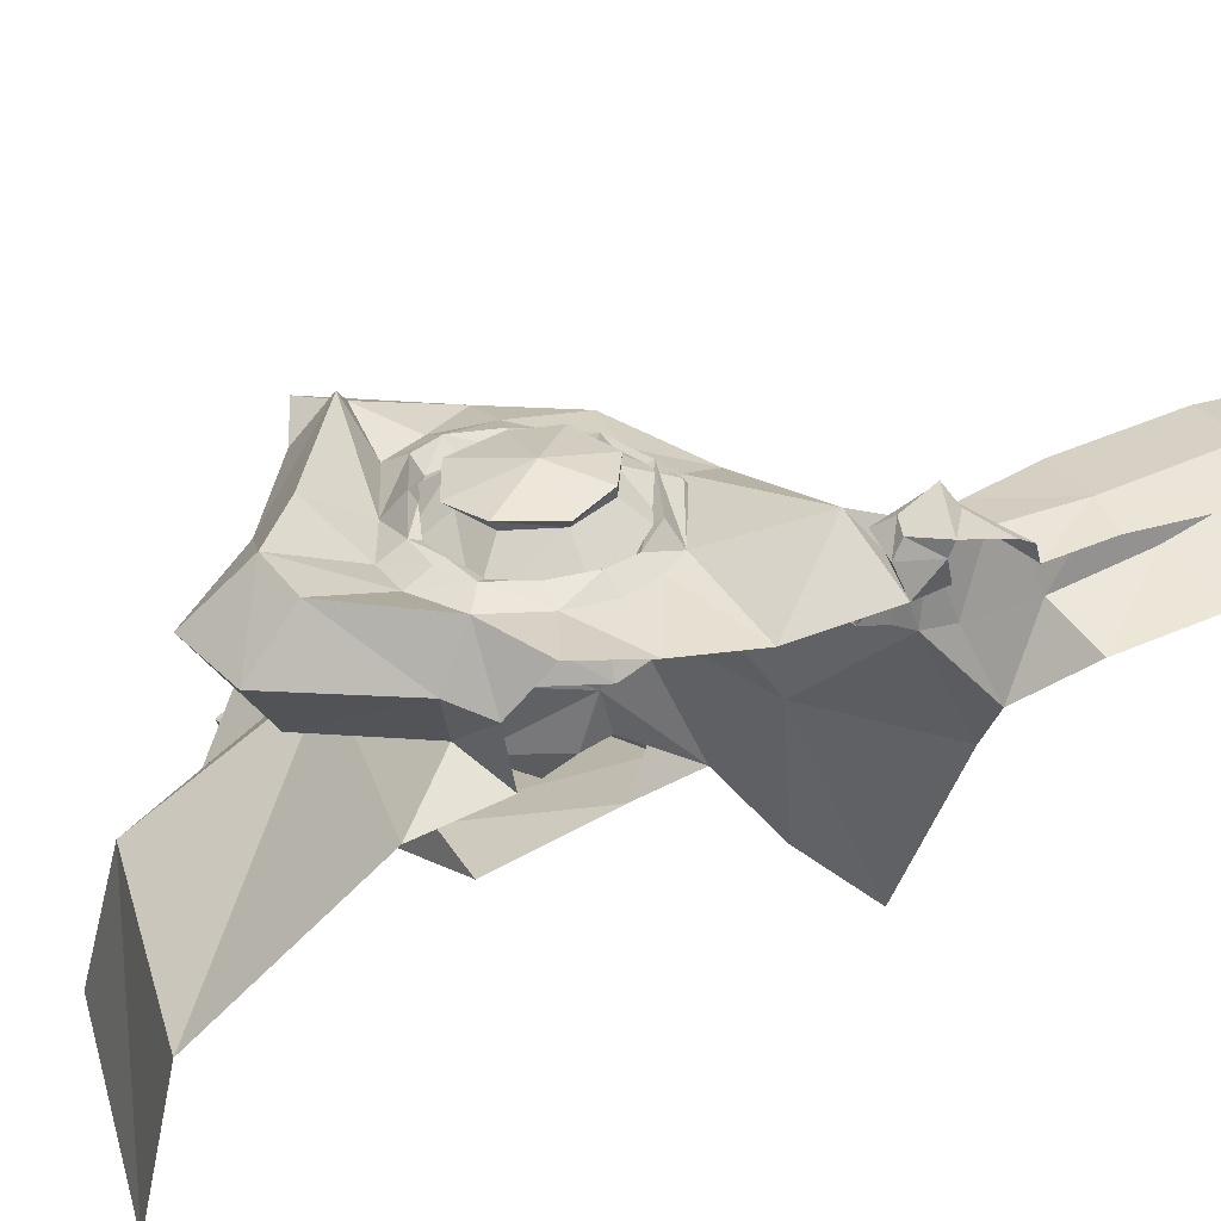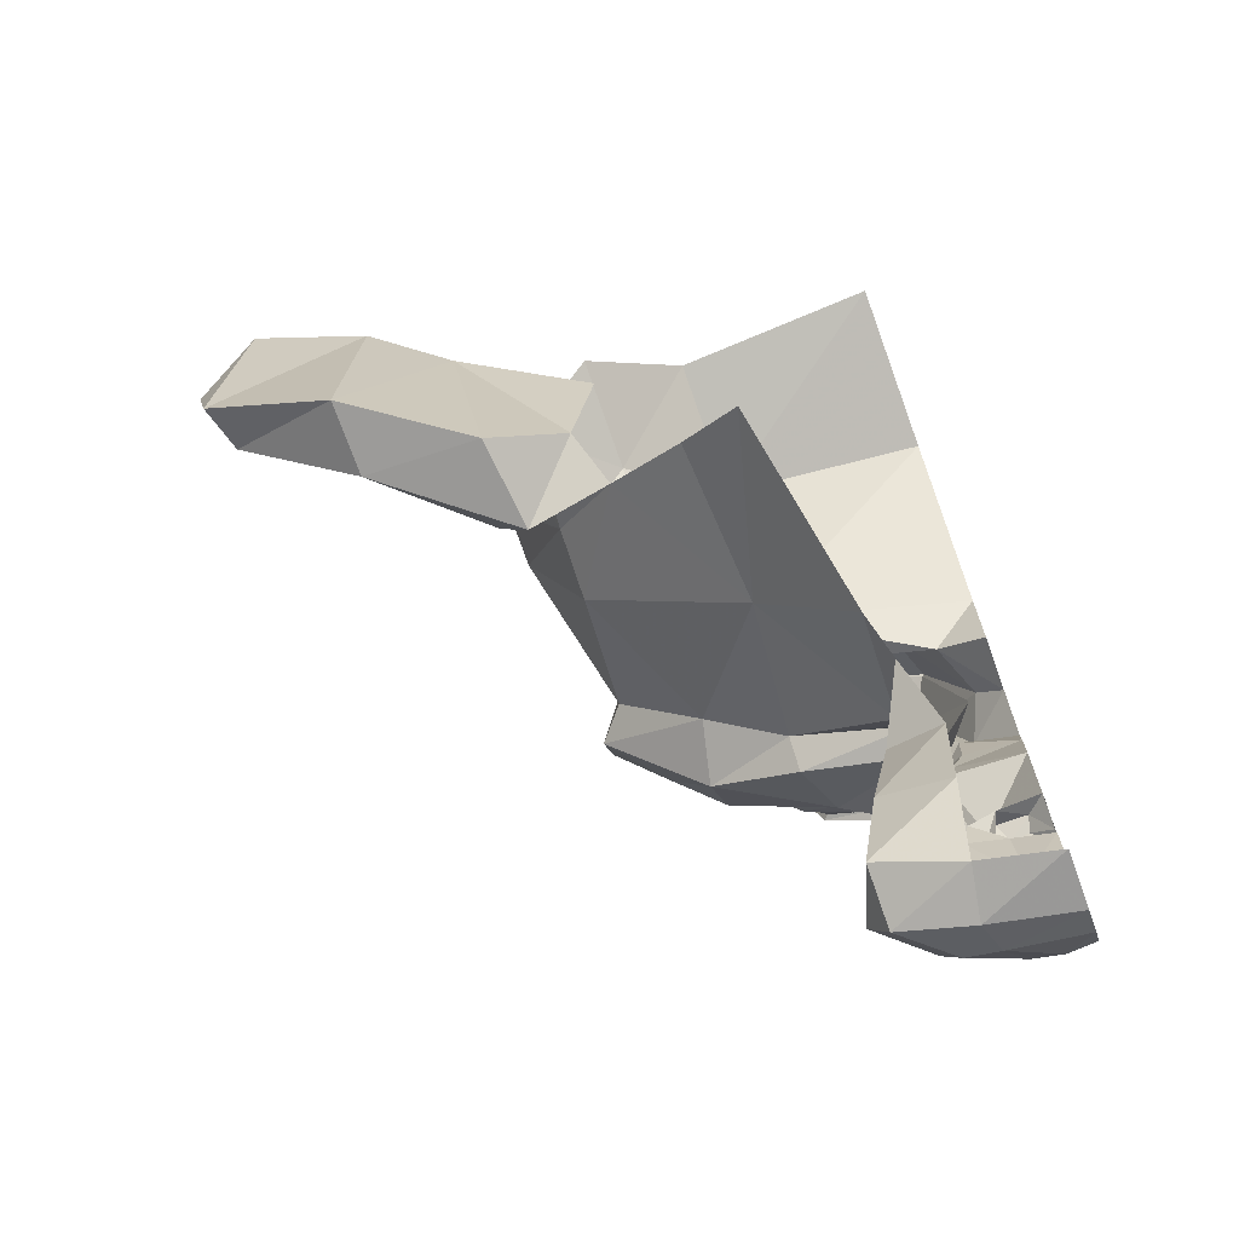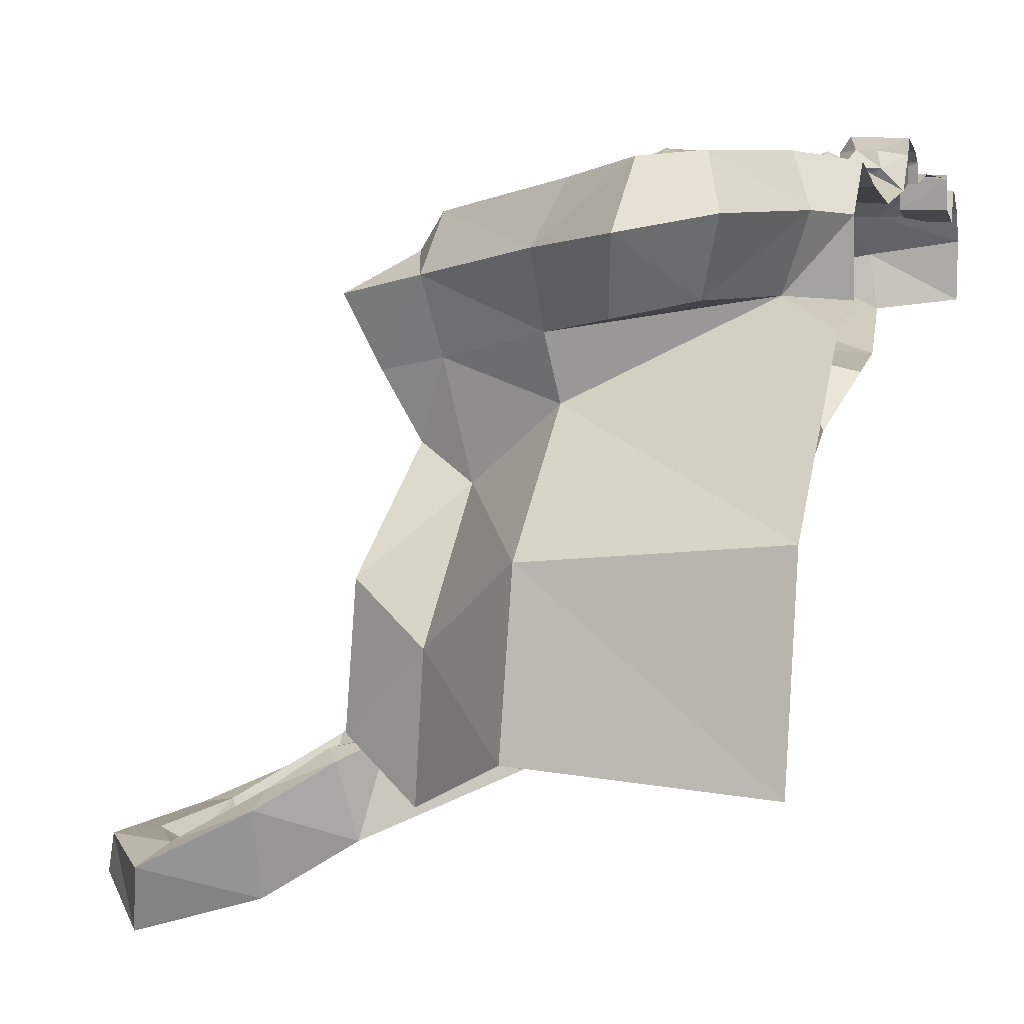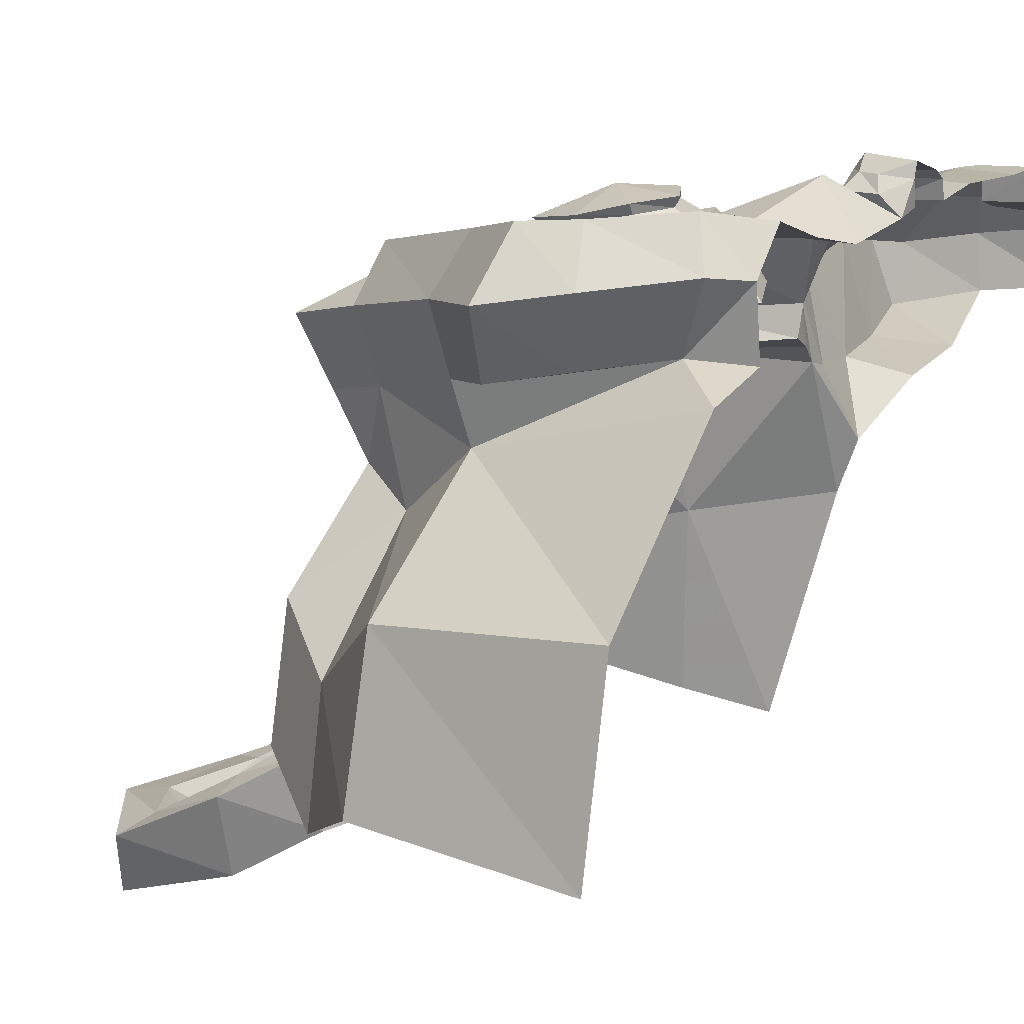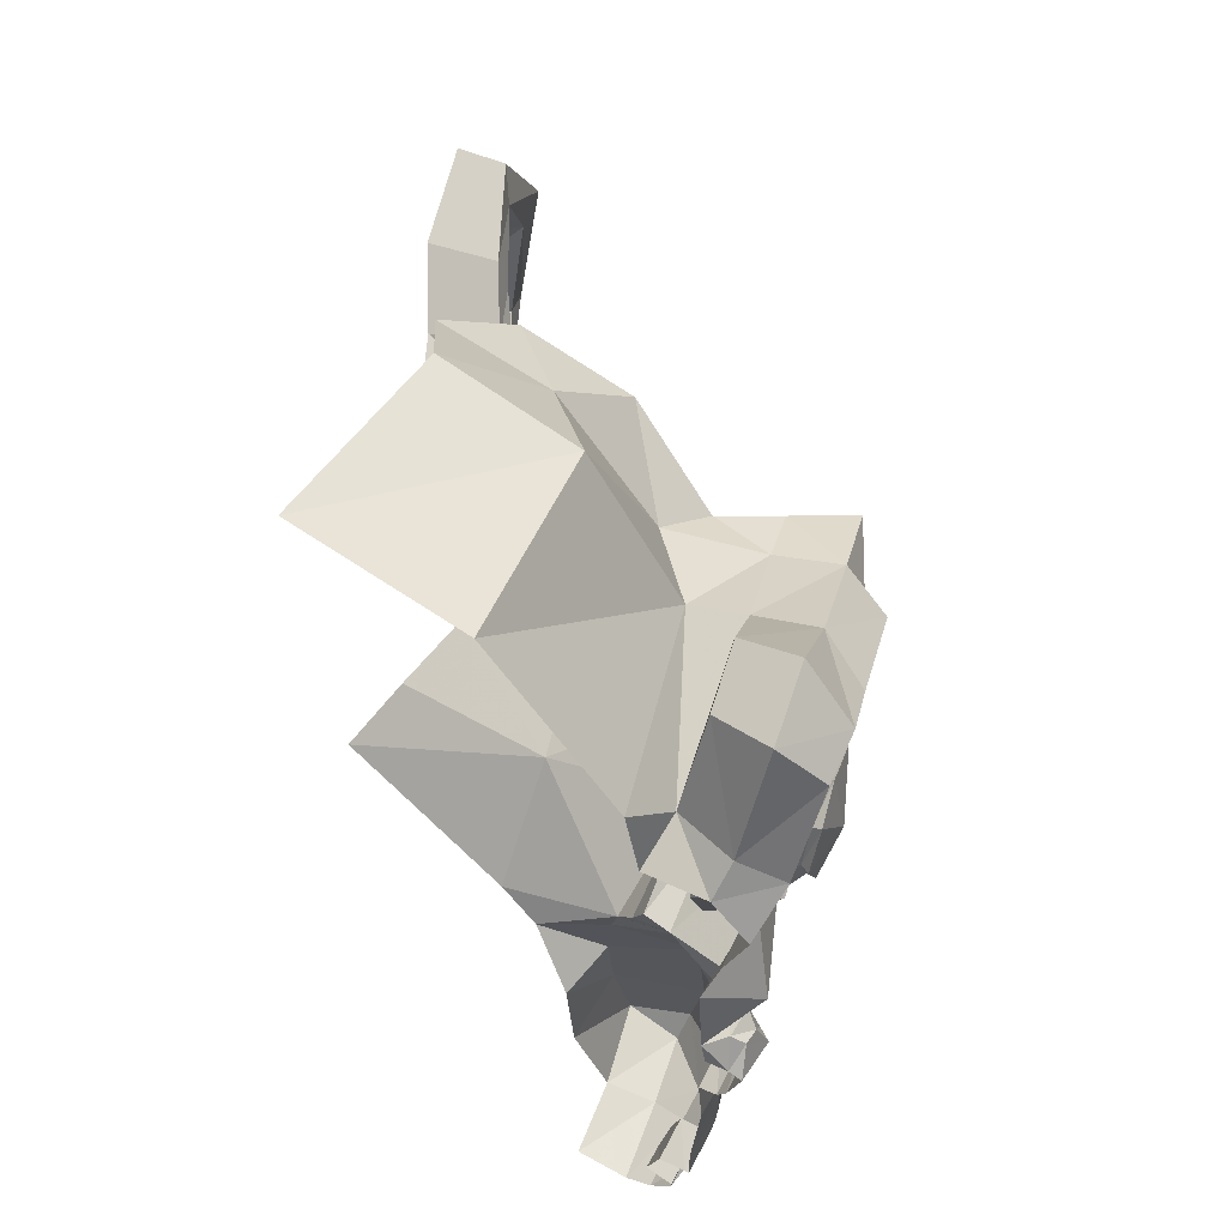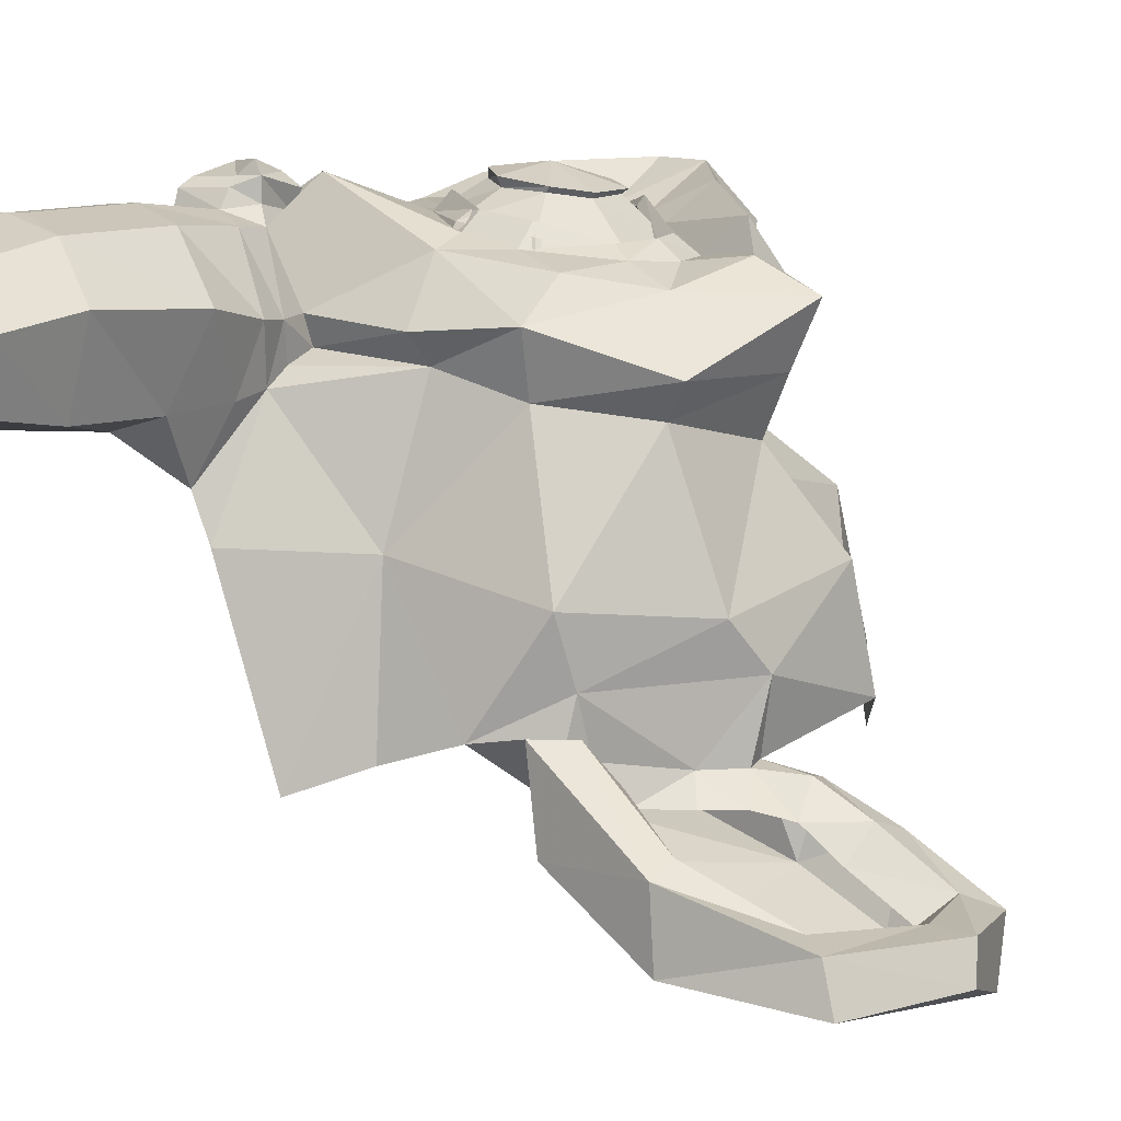
<metadata>
{"format":"obj","ext":"obj","renderer":"f3d","projection":"perspective","resolution":1024,"background":"white","views":[{"elev":44.7,"azim":-112.3,"up":"+Z"},{"elev":-70.3,"azim":-159.9,"up":"+Y"},{"elev":10.2,"azim":-164.6,"up":"+Z"},{"elev":17.0,"azim":-149.9,"up":"+Z"},{"elev":55.7,"azim":-59.8,"up":"+Y"},{"elev":5.1,"azim":51.9,"up":"+Z"}]}
</metadata>
<code>
v 0.44 0.16 0.77
v 0.5 0.09 0.69
v 0.55 0.05 0.58
v 0.35 -0.02 0.62
v 0.35 0.03 0.72
v 0.35 0.13 0.78
v 0.27 0.16 0.8
v 0.2 0.09 0.74
v 0.16 0.05 0.65
v 0.08 0.24 0.66
v 0.14 0.24 0.74
v 0.24 0.24 0.8
v 0.27 0.33 0.8
v 0.2 0.39 0.74
v 0.16 0.44 0.65
v 0.35 0.52 0.62
v 0.35 0.45 0.72
v 0.35 0.36 0.78
v 0.44 0.33 0.77
v 0.5 0.39 0.69
v 0.55 0.44 0.58
v 0.63 0.24 0.56
v 0.56 0.24 0.67
v 0.47 0.24 0.76
v 0.48 0.24 0.77
v 0.45 0.34 0.78
v 0.35 0.38 0.8
v 0.27 0.34 0.82
v 0.23 0.24 0.82
v 0.27 0.16 0.82
v 0.35 0.24 0.83
v 0.35 0.12 0.8
v 0.45 0.16 0.78
v 0 0.43 0.74
v 0 0.35 0.82
v 0 -0.68 0.73
v 0 -0.32 0.78
v 0 -0.19 0.8
v 0 -0.77 0.72
v 0 0.41 0.6
v 0 0.57 0.57
v 0.2 -0.19 0.56
v 0.31 -0.44 0.57
v 0.35 -0.7 0.57
v 0.37 -0.89 0.53
v 0.33 -0.95 0.52
v 0.18 -0.97 0.55
v 0 -0.98 0.58
v 0.44 -0.14 0.53
v 0.63 -0.04 0.54
v 0.83 0.15 0.45
v 0.86 0.43 0.59
v 0.71 0.48 0.63
v 0.49 0.6 0.69
v 0.32 0.76 0.73
v 0.16 0.72 0.76
v 0.06 0.49 0.75
v 0.16 0.41 0.77
v 0.13 0.3 0.77
v 0.2 0.09 0.74
v 0.38 0.02 0.7
v 0.49 0.06 0.67
v 0.63 0.19 0.65
v 0.64 0.3 0.65
v 0.6 0.38 0.66
v 0.43 0.44 0.72
v 0.25 0.47 0.76
v 0 -0.77 0.73
v 0.11 -0.72 0.73
v 0.12 -0.84 0.71
v 0.06 -0.88 0.7
v 0 -0.89 0.69
v 0 -0.2 0.75
v 0 -0.14 0.74
v 0.1 -0.15 0.74
v 0.13 -0.23 0.75
v 0.09 -0.29 0.74
v 0.4 -0.05 0.67
v 0.62 0.05 0.63
v 0.73 0.2 0.6
v 0.74 0.38 0.66
v 0.69 0.41 0.73
v 0.44 0.55 0.8
v 0.31 0.64 0.84
v 0.2 0.62 0.85
v 0.1 0.43 0.84
v 0.13 -0.1 0.81
v 0.21 -0.45 0.71
v 0.25 -0.7 0.69
v 0.27 -0.82 0.66
v 0.23 -0.91 0.63
v 0.16 -0.93 0.63
v 0 -0.95 0.64
v 0 0.05 0.73
v 0 0.21 0.77
v 0.33 0.48 0.74
v 0.16 0.14 0.75
v 0.13 0.21 0.76
v 0.12 -0.69 0.73
v 0.08 -0.45 0.75
v 0 -0.45 0.75
v 0 -0.33 0.74
v 0.09 -0.27 0.78
v 0.13 -0.23 0.8
v 0.11 -0.13 0.78
v 0.04 -0.13 0.78
v 0 -0.2 0.83
v 0.05 -0.15 0.81
v 0.09 -0.16 0.81
v 0.11 -0.23 0.83
v 0.08 -0.25 0.8
v 0 -0.29 0.8
v 0.26 -0.31 0.55
v 0.16 -0.24 0.71
v 0.18 -0.31 0.71
v 0.23 -0.25 0.55
v 0 -0.88 0.69
v 0.05 -0.87 0.69
v 0.09 -0.82 0.71
v 0.09 -0.74 0.73
v 0 -0.78 0.66
v 0.09 -0.75 0.66
v 0.09 -0.81 0.64
v 0.05 -0.85 0.63
v 0 -0.86 0.63
v 0.17 0.22 0.78
v 0.19 0.16 0.77
v 0.34 0.43 0.76
v 0.27 0.42 0.77
v 0.42 0.4 0.77
v 0.56 0.35 0.7
v 0.59 0.29 0.69
v 0.58 0.2 0.68
v 0.48 0.1 0.72
v 0.38 0.06 0.74
v 0.23 0.11 0.78
v 0.18 0.3 0.78
v 0.21 0.38 0.78
v 0.23 0.36 0.76
v 0.2 0.3 0.76
v 0.24 0.13 0.76
v 0.38 0.09 0.73
v 0.46 0.12 0.7
v 0.55 0.21 0.67
v 0.55 0.28 0.67
v 0.53 0.34 0.68
v 0.41 0.39 0.75
v 0.28 0.4 0.77
v 0.34 0.41 0.75
v 0.2 0.17 0.75
v 0.2 0.23 0.75
v 0.11 0.46 0.61
v 0.2 0.66 0.62
v 0.34 0.69 0.59
v 0.48 0.55 0.55
v 0.68 0.45 0.49
v 0.8 0.41 0.46
v 0.77 0.16 0.38
v 0.6 0 0.41
v 0.44 -0.09 0.47
v 0 0.9 0.29
v 0 0.98 -0.08
v 0 -0.98 0.46
v 0.85 0.23 0.05
v 0.86 0.32 -0.05
v 0.59 0.27 -0.26
v 0.73 -0.05 0.07
v 0.59 -0.13 -0.16
v 0.64 -0.01 -0.25
v 0.23 -0.35 0.41
v 0.18 -0.41 0.26
v 0.29 -0.71 0.38
v 0.25 -0.5 0.39
v 0.33 -0.91 0.4
v 0.14 -0.76 0.37
v 0.13 -0.54 0.36
v 0.16 -0.95 0.44
v 0.22 -0.28 0.43
v 0.21 -0.23 0.47
v 0.2 -0.17 0.5
v 0.21 -0.39 0.16
v 0.3 -0.31 -0.27
v 0.45 0.93 -0.07
v 0.45 0.85 0.23
v 0.46 0.52 0.43
v 0.73 0.41 0.34
v 0.63 0.45 0.28
v 0.64 0.7 0.05
v 0.8 0.56 0.13
v 0.8 0.62 -0.12
v 0.64 0.75 -0.2
v 0.82 0.33 -0.2
v 0.41 -0.17 0.15
v 0.43 -0.2 -0.21
v 0.89 0.41 -0.23
v 0.77 -0.14 -0.13
v 1.04 -0.1 -0.33
v 1.28 0.05 -0.43
v 1.35 0.32 -0.42
v 1.23 0.51 -0.42
v 1.02 0.48 -0.31
v 1.02 0.41 -0.29
v 1.19 0.44 -0.39
v 1.27 0.29 -0.41
v 1.21 0.08 -0.41
v 1.03 -0.04 -0.3
v 0.83 -0.07 -0.13
v 0.92 0.36 -0.22
v 0.95 0.3 -0.29
v 0.88 -0.02 -0.21
v 1.04 0 -0.37
v 1.19 0.09 -0.45
v 1.23 0.25 -0.45
v 1.17 0.36 -0.44
v 1.02 0.34 -0.36
v 0.84 0.29 -0.21
v 0.84 0.17 -0.27
v 0.76 0.09 -0.27
v 0.81 -0.02 -0.27
v 0.73 0 -0.07
v 0.72 -0.02 -0.17
v 0.72 0.04 -0.19
v 0.8 0.2 -0.21
v 0.89 0.24 -0.27
v 1.02 0.44 -0.48
v 1.25 0.47 -0.55
v 1.37 0.3 -0.5
v 1.31 0.05 -0.53
v 1.04 -0.09 -0.49
v 0.79 -0.13 -0.33
v 0.86 0.38 -0.38
f 24 2 23
f 23 3 22
f 2 4 3
f 1 5 2
f 6 8 5
f 5 9 4
f 11 9 8
f 7 11 8
f 12 14 11
f 14 10 11
f 17 15 14
f 18 14 13
f 19 17 18
f 20 16 17
f 23 21 20
f 24 20 19
f 19 25 24
f 18 26 19
f 13 27 18
f 12 28 13
f 12 30 29
f 7 32 30
f 6 33 32
f 1 25 33
f 31 33 25
f 32 33 31
f 31 30 32
f 31 29 30
f 31 28 29
f 31 27 28
f 31 26 27
f 31 25 26
f 92 48 47
f 91 47 46
f 45 91 46
f 44 90 45
f 43 89 44
f 42 78 87
f 50 78 49
f 50 80 79
f 52 80 51
f 53 81 52
f 54 82 53
f 54 84 83
f 56 84 55
f 57 85 56
f 34 86 57
f 67 86 58
f 67 84 85
f 83 96 66
f 82 66 65
f 81 65 64
f 80 64 63
f 79 63 62
f 78 62 61
f 87 61 60
f 60 94 87
f 86 59 58
f 59 95 98
f 97 95 94
f 71 93 92
f 70 92 91
f 70 90 69
f 88 99 89
f 69 89 99
f 102 100 77
f 100 36 99
f 69 36 68
f 76 103 77
f 75 104 76
f 106 75 74
f 38 74 73
f 77 37 102
f 103 112 37
f 38 108 106
f 106 109 105
f 109 104 105
f 104 111 103
f 110 108 107
f 107 111 110
f 74 87 94
f 75 114 87
f 77 114 76
f 100 115 77
f 113 88 43
f 116 115 113
f 42 114 116
f 68 120 69
f 70 120 119
f 71 119 118
f 72 118 117
f 118 125 117
f 118 123 124
f 119 122 123
f 39 122 120
f 121 124 122
f 122 124 123
f 98 127 126
f 59 126 137
f 59 138 58
f 60 127 97
f 60 135 136
f 61 134 135
f 62 133 134
f 63 132 133
f 65 132 64
f 66 131 65
f 66 128 130
f 96 129 128
f 67 138 129
f 138 148 129
f 128 148 149
f 128 147 130
f 130 146 131
f 132 146 145
f 132 144 133
f 134 144 143
f 134 142 135
f 135 141 136
f 127 141 150
f 138 140 139
f 137 151 140
f 126 150 151
f 34 152 40
f 57 153 152
f 55 153 56
f 54 154 55
f 53 155 54
f 53 157 156
f 51 157 52
f 51 159 158
f 50 160 159
f 47 163 177
f 46 177 174
f 45 174 172
f 44 172 173
f 172 176 173
f 174 175 172
f 173 171 170
f 43 173 170
f 178 116 113
f 170 113 43
f 116 180 42
f 180 49 42
f 171 178 170
f 158 167 164
f 184 162 161
f 156 186 187
f 187 189 188
f 188 190 191
f 183 188 191
f 184 187 188
f 156 185 155
f 185 161 41
f 152 154 155
f 152 185 41
f 40 152 41
f 158 186 157
f 164 189 186
f 165 190 189
f 182 193 181
f 193 168 167
f 159 193 167
f 160 178 193
f 178 181 193
f 160 180 179
f 195 202 201
f 201 203 200
f 203 199 200
f 204 198 199
f 205 197 198
f 197 207 196
f 206 210 207
f 205 211 206
f 213 205 204
f 214 204 203
f 215 203 202
f 202 209 215
f 168 220 167
f 196 221 168
f 164 220 165
f 192 208 195
f 207 219 221
f 223 218 217
f 223 224 216
f 216 209 208
f 165 216 192
f 220 223 165
f 220 221 222
f 219 222 221
f 197 230 229
f 198 229 228
f 198 227 199
f 199 226 200
f 200 225 201
f 201 231 195
f 229 231 225
f 225 228 229
f 226 227 228
f 192 231 166
f 231 169 166
f 169 196 168
f 24 1 2
f 23 2 3
f 2 5 4
f 1 6 5
f 6 7 8
f 5 8 9
f 11 10 9
f 7 12 11
f 12 13 14
f 14 15 10
f 17 16 15
f 18 17 14
f 19 20 17
f 20 21 16
f 23 22 21
f 24 23 20
f 19 26 25
f 18 27 26
f 13 28 27
f 12 29 28
f 12 7 30
f 7 6 32
f 6 1 33
f 1 24 25
f 92 93 48
f 91 92 47
f 45 90 91
f 44 89 90
f 43 88 89
f 42 49 78
f 50 79 78
f 50 51 80
f 52 81 80
f 53 82 81
f 54 83 82
f 54 55 84
f 56 85 84
f 57 86 85
f 34 35 86
f 67 85 86
f 67 96 84
f 83 84 96
f 82 83 66
f 81 82 65
f 80 81 64
f 79 80 63
f 78 79 62
f 87 78 61
f 60 97 94
f 86 35 59
f 59 35 95
f 97 98 95
f 71 72 93
f 70 71 92
f 70 91 90
f 88 100 99
f 69 90 89
f 102 101 100
f 100 101 36
f 69 99 36
f 76 104 103
f 75 105 104
f 106 105 75
f 38 106 74
f 77 103 37
f 103 111 112
f 38 107 108
f 106 108 109
f 109 110 104
f 104 110 111
f 110 109 108
f 107 112 111
f 74 75 87
f 75 76 114
f 77 115 114
f 100 88 115
f 113 115 88
f 116 114 115
f 42 87 114
f 68 39 120
f 70 69 120
f 71 70 119
f 72 71 118
f 118 124 125
f 118 119 123
f 119 120 122
f 39 121 122
f 121 125 124
f 98 97 127
f 59 98 126
f 59 137 138
f 60 136 127
f 60 61 135
f 61 62 134
f 62 63 133
f 63 64 132
f 65 131 132
f 66 130 131
f 66 96 128
f 96 67 129
f 67 58 138
f 138 139 148
f 128 129 148
f 128 149 147
f 130 147 146
f 132 131 146
f 132 145 144
f 134 133 144
f 134 143 142
f 135 142 141
f 127 136 141
f 138 137 140
f 137 126 151
f 126 127 150
f 34 57 152
f 57 56 153
f 55 154 153
f 54 155 154
f 53 156 155
f 53 52 157
f 51 158 157
f 51 50 159
f 50 49 160
f 47 48 163
f 46 47 177
f 45 46 174
f 44 45 172
f 172 175 176
f 174 177 175
f 173 176 171
f 43 44 173
f 178 179 116
f 170 178 113
f 116 179 180
f 180 160 49
f 171 181 178
f 158 159 167
f 184 183 162
f 156 157 186
f 187 186 189
f 188 189 190
f 183 184 188
f 184 185 187
f 156 187 185
f 185 184 161
f 152 153 154
f 152 155 185
f 158 164 186
f 164 165 189
f 165 192 190
f 182 194 193
f 193 194 168
f 159 160 193
f 160 179 178
f 195 208 202
f 201 202 203
f 203 204 199
f 204 205 198
f 205 206 197
f 197 206 207
f 206 211 210
f 205 212 211
f 213 212 205
f 214 213 204
f 215 214 203
f 202 208 209
f 168 221 220
f 196 207 221
f 164 167 220
f 192 216 208
f 207 210 219
f 223 222 218
f 223 217 224
f 216 224 209
f 165 223 216
f 220 222 223
f 219 218 222
f 197 196 230
f 198 197 229
f 198 228 227
f 199 227 226
f 200 226 225
f 201 225 231
f 229 230 231
f 225 226 228
f 192 195 231
f 231 230 169
f 169 230 196

</code>
